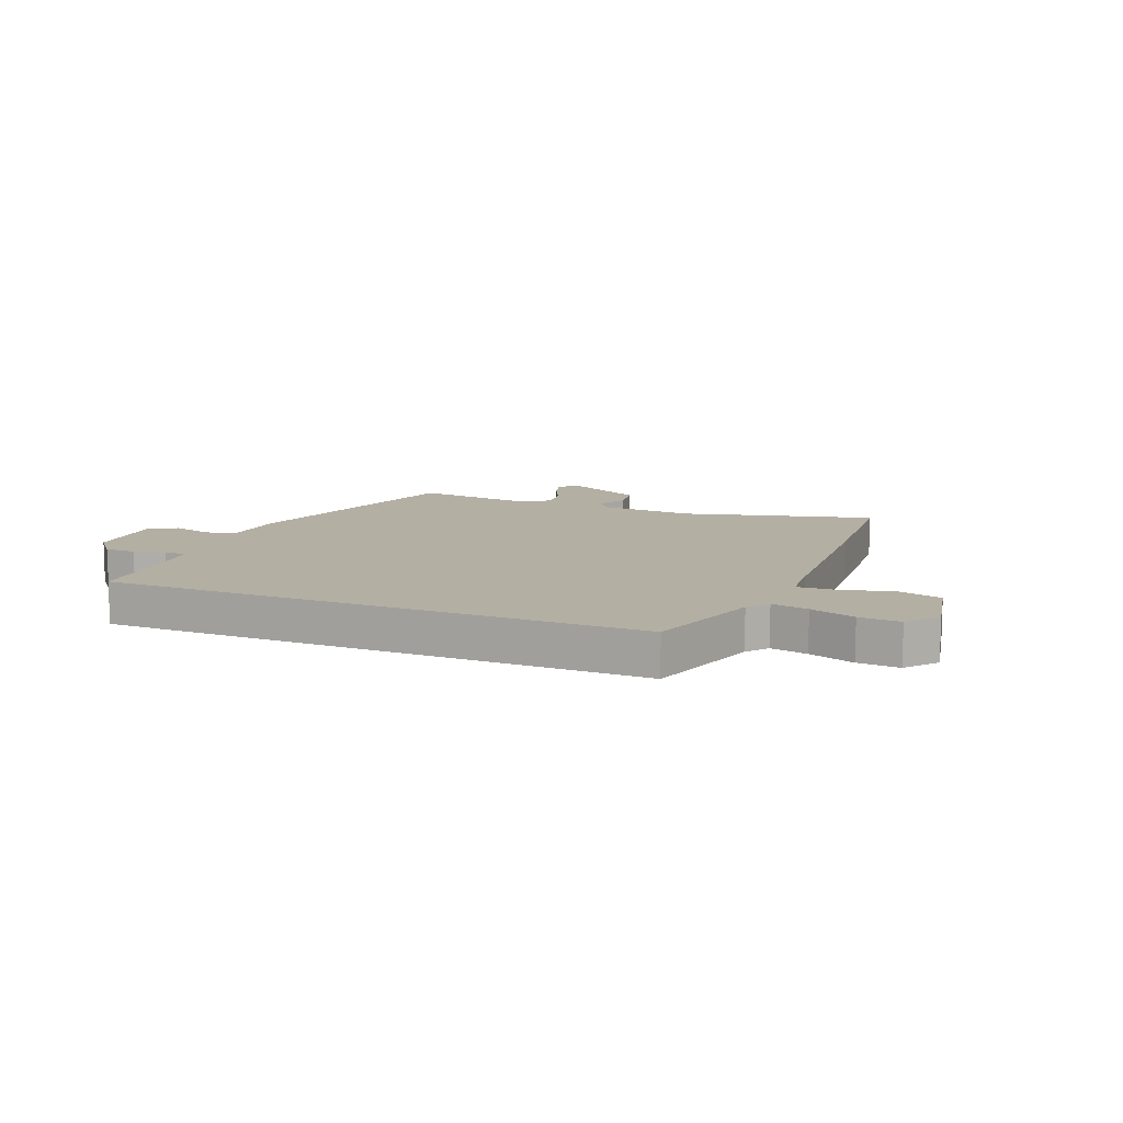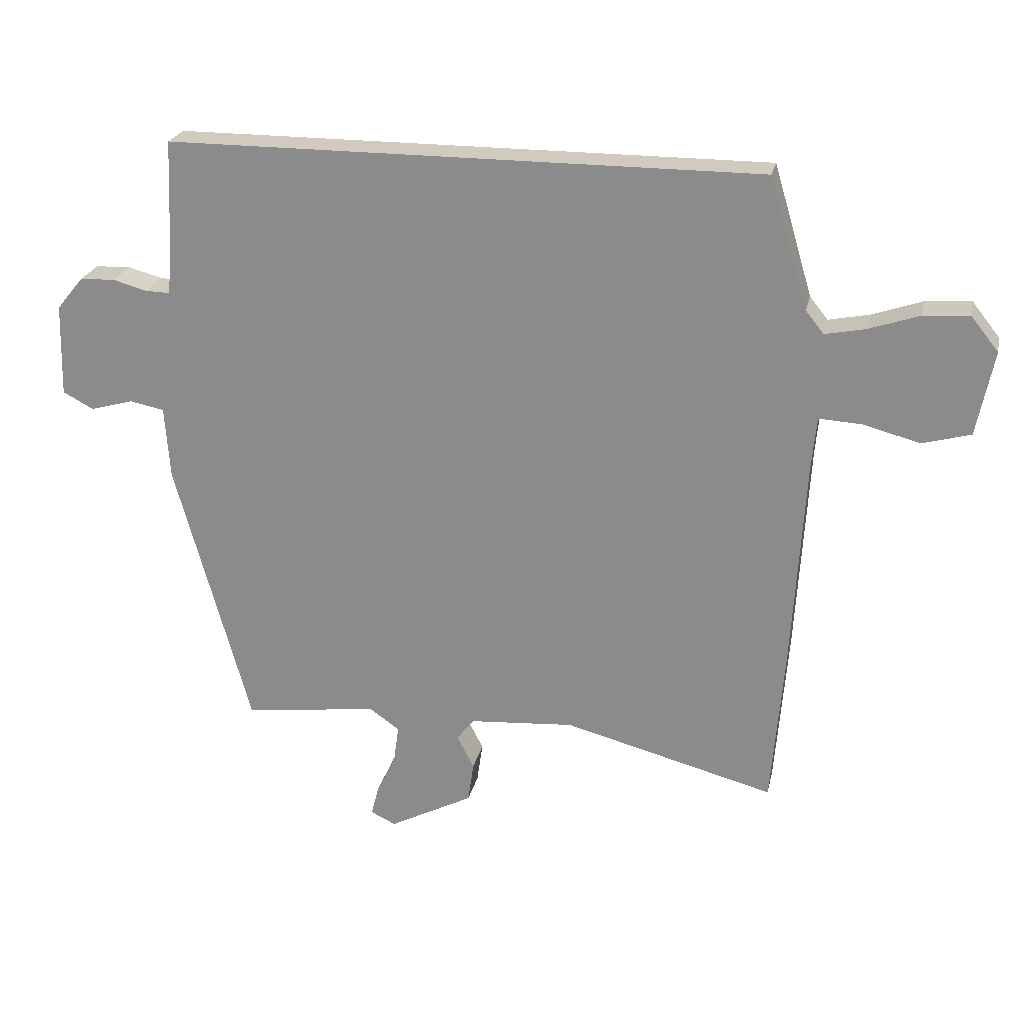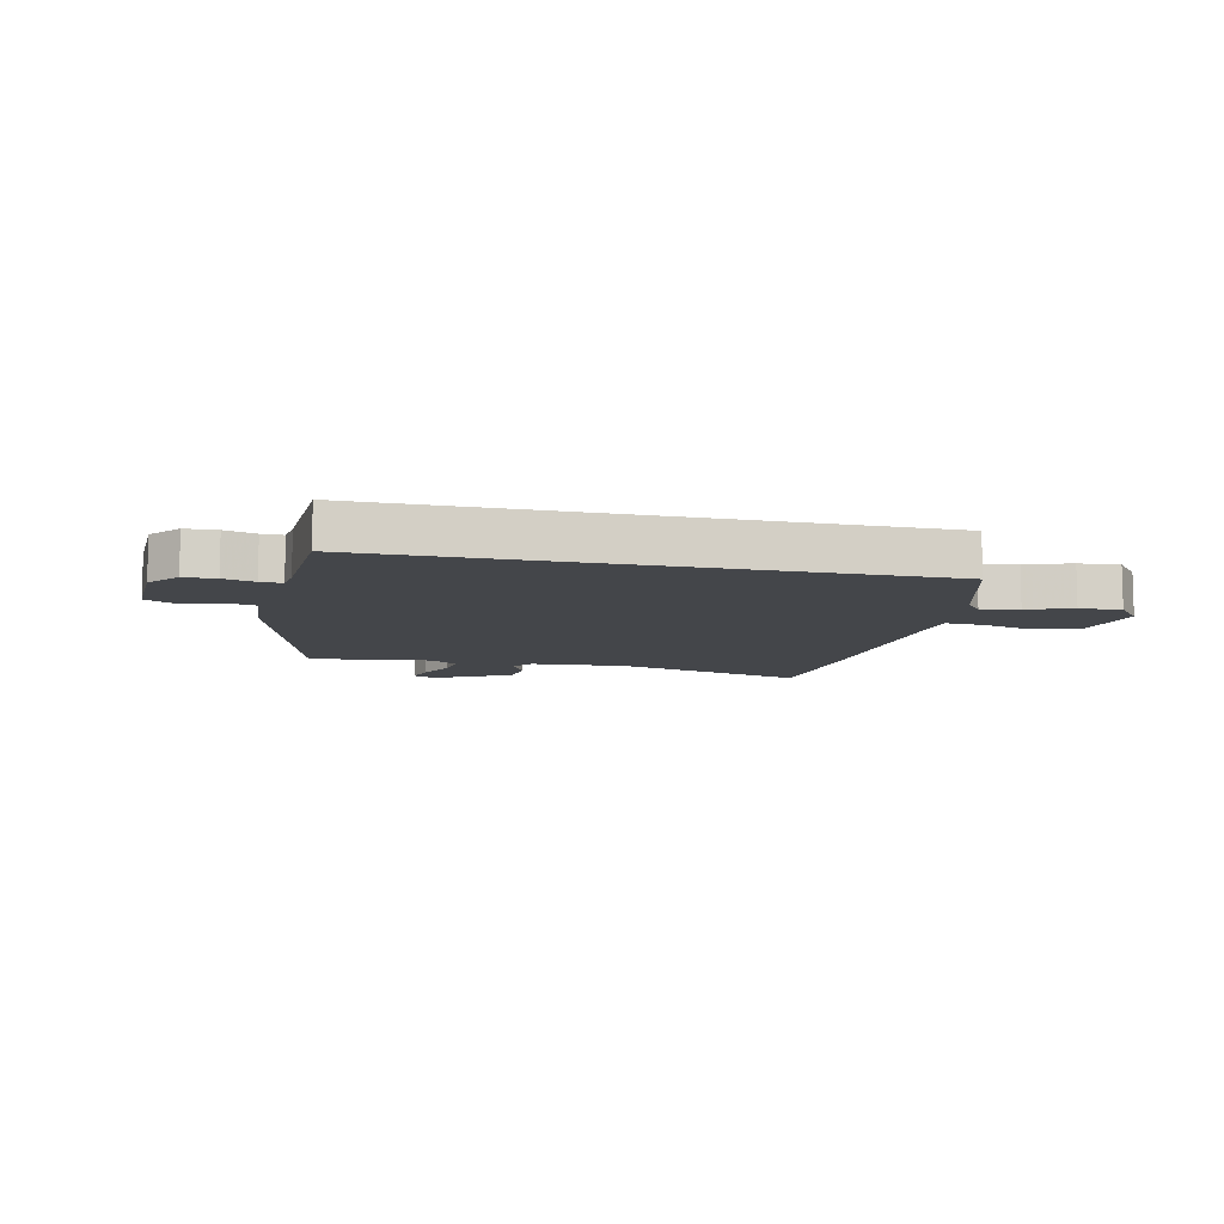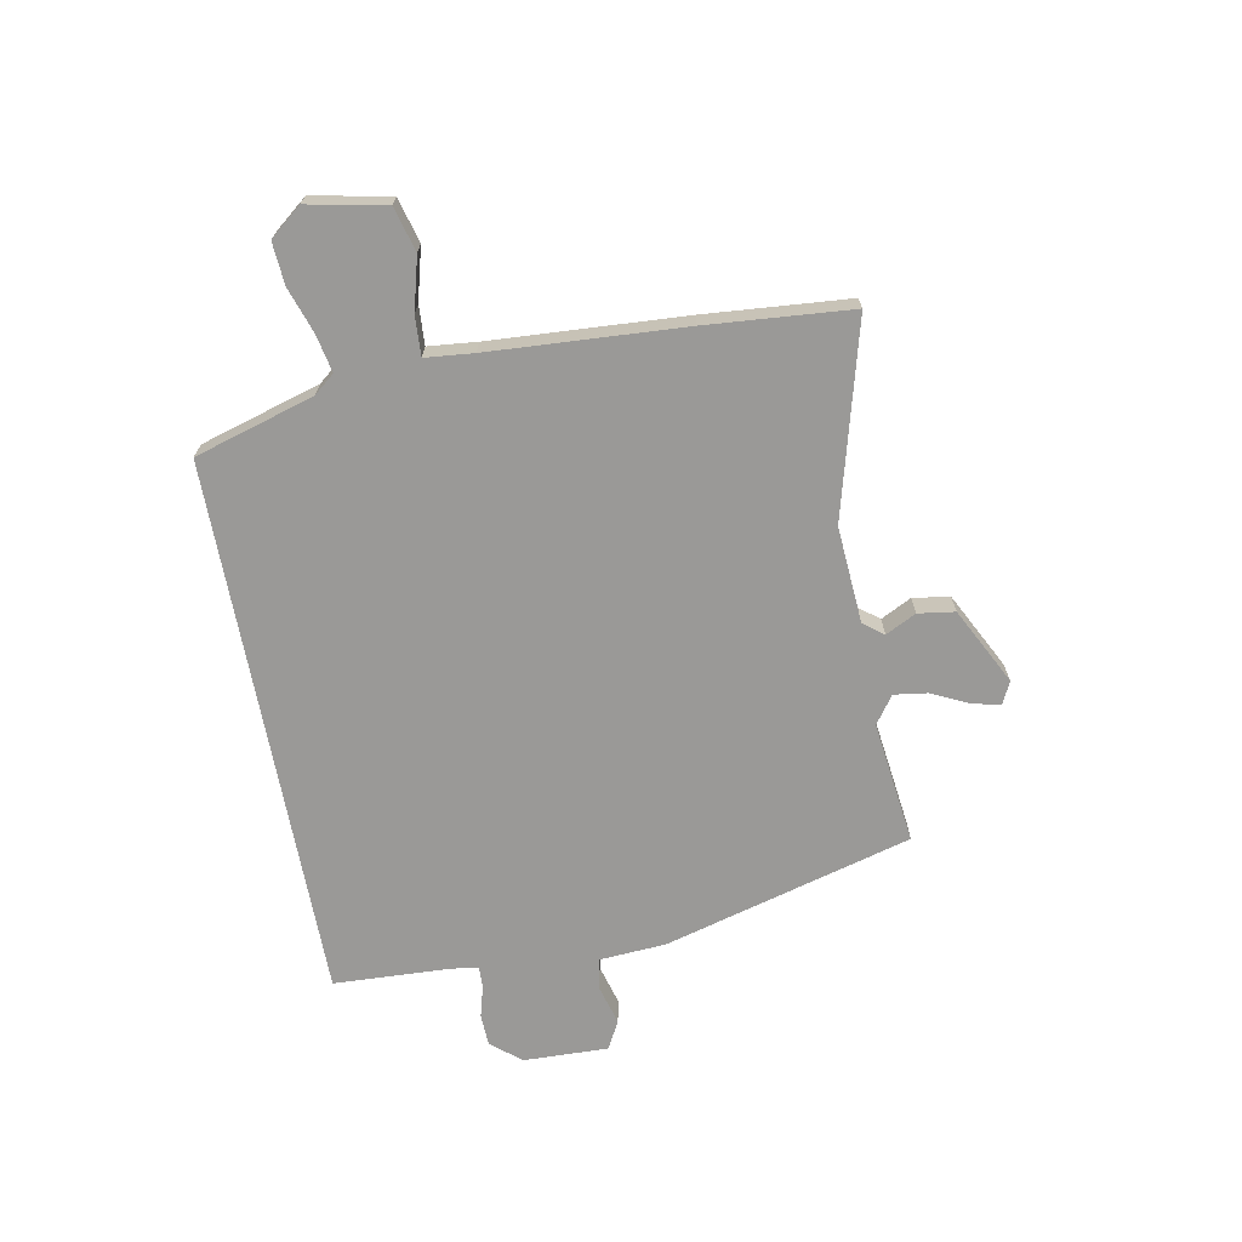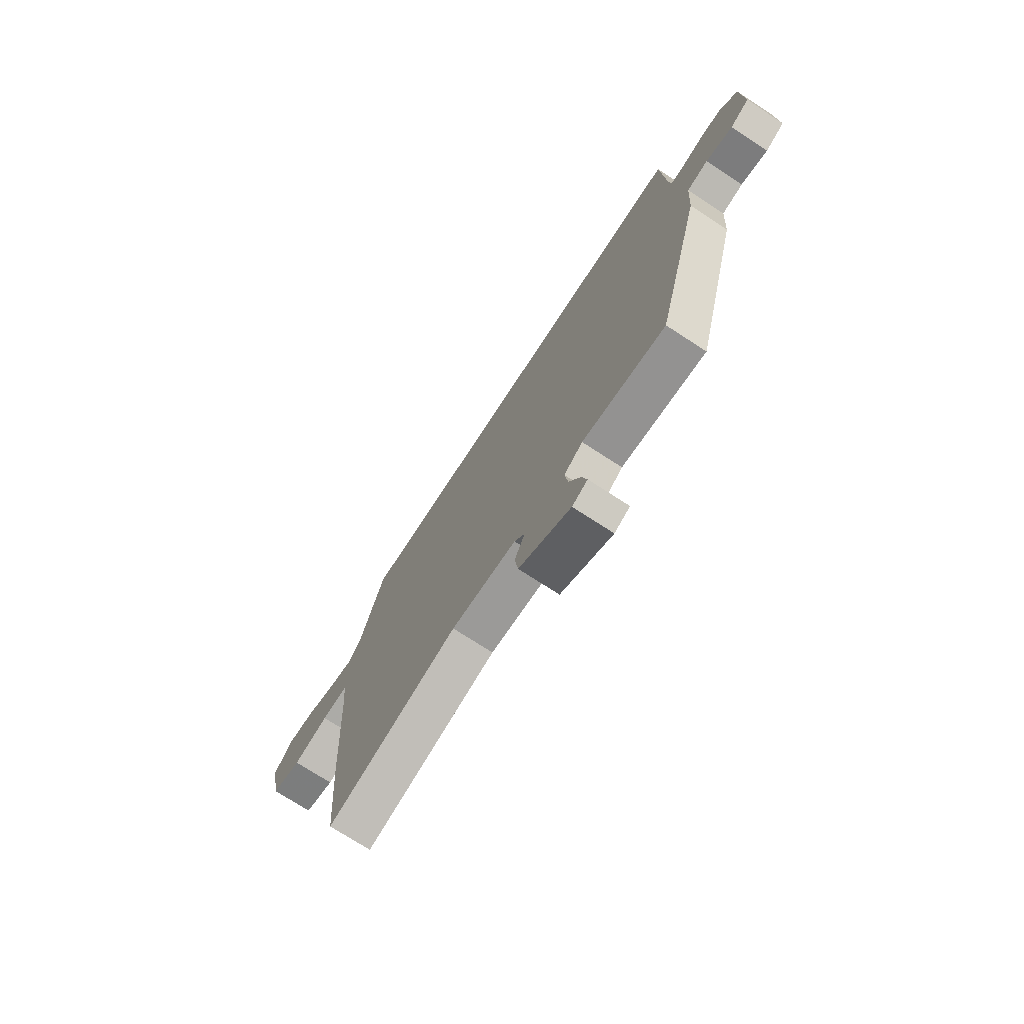
<metadata>
{"format":"obj","ext":"obj","renderer":"f3d","projection":"perspective","resolution":1024,"background":"white","views":[{"elev":11.1,"azim":22.4,"up":"+Y"},{"elev":23.5,"azim":12.1,"up":"+Z"},{"elev":-9.4,"azim":-12.8,"up":"+Y"},{"elev":-68.9,"azim":100.6,"up":"+Y"},{"elev":-73.1,"azim":-123.1,"up":"+Z"}]}
</metadata>
<code>
v 0.516 0.07 -0.304
v 0.496 0.07 -0.555
v 0.159 0.07 -0.466
v -0.009 0.07 -0.478
v -0.036 0.07 -0.513
v -0.009 0.07 -0.566
v -0.018 0.07 -0.63
v -0.152 0.07 -0.699
v -0.192 0.07 -0.68
v -0.179 0.07 -0.63
v -0.149 0.07 -0.567
v -0.141 0.07 -0.509
v -0.189 0.07 -0.475
v -0.403 0.07 -0.502
v -0.523 0.07 -0.069
v -0.531 0.07 0.046
v -0.586 0.07 0.057
v -0.655 0.07 0.038
v -0.704 0.07 0.064
v -0.7 0.07 0.212
v -0.657 0.07 0.264
v -0.601 0.07 0.266
v -0.546 0.07 0.251
v -0.508 0.07 0.25
v -0.502 0.07 0.297
v -0.493 0.07 0.5
v 0.454 0.07 0.5
v 0.516 0.07 0.292
v 0.545 0.07 0.256
v 0.61 0.07 0.269
v 0.69 0.07 0.296
v 0.763 0.07 0.301
v 0.807 0.07 0.246
v 0.78 0.07 0.111
v 0.703 0.07 0.09
v 0.612 0.07 0.114
v 0.544 0.07 0.118
v 0.536 0.07 0.034
v 0.516 0 -0.304
v 0.496 0 -0.555
v 0.159 0 -0.466
v -0.009 0 -0.478
v -0.036 0 -0.513
v -0.009 0 -0.566
v -0.018 0 -0.63
v -0.152 0 -0.699
v -0.192 0 -0.68
v -0.179 0 -0.63
v -0.149 0 -0.567
v -0.141 0 -0.509
v -0.189 0 -0.475
v -0.403 0 -0.502
v -0.523 0 -0.069
v -0.531 0 0.046
v -0.586 0 0.057
v -0.655 0 0.038
v -0.704 0 0.064
v -0.7 0 0.212
v -0.657 0 0.264
v -0.601 0 0.266
v -0.546 0 0.251
v -0.508 0 0.25
v -0.502 0 0.297
v -0.493 0 0.5
v 0.454 0 0.5
v 0.516 0 0.292
v 0.545 0 0.256
v 0.61 0 0.269
v 0.69 0 0.296
v 0.763 0 0.301
v 0.807 0 0.246
v 0.78 0 0.111
v 0.703 0 0.09
v 0.612 0 0.114
v 0.544 0 0.118
v 0.536 0 0.034
f 34 35 36
f 33 34 36
f 32 33 36
f 31 32 36
f 30 31 36
f 29 30 36 37
f 28 29 37 38
f 1 2 3
f 38 1 3
f 28 38 3
f 27 28 3
f 26 27 3
f 25 26 3
f 21 22 23
f 20 21 23
f 19 20 23
f 18 19 23
f 17 18 23
f 16 17 23 24
f 16 24 25
f 15 16 25
f 14 15 25
f 13 14 25
f 9 10 11
f 8 9 11
f 7 8 11
f 6 7 11
f 5 6 11
f 4 5 11 12
f 13 25 3 4
f 4 12 13
f 74 73 72
f 74 72 71
f 74 71 70
f 74 70 69
f 74 69 68
f 75 74 68 67
f 76 75 67 66
f 41 40 39
f 41 39 76
f 41 76 66
f 41 66 65
f 41 65 64
f 41 64 63
f 61 60 59
f 61 59 58
f 61 58 57
f 61 57 56
f 61 56 55
f 62 61 55 54
f 63 62 54
f 63 54 53
f 63 53 52
f 63 52 51
f 49 48 47
f 49 47 46
f 49 46 45
f 49 45 44
f 49 44 43
f 50 49 43 42
f 42 41 63 51
f 51 50 42
f 1 39 40 2
f 2 40 41 3
f 3 41 42 4
f 4 42 43 5
f 5 43 44 6
f 6 44 45 7
f 7 45 46 8
f 8 46 47 9
f 9 47 48 10
f 10 48 49 11
f 11 49 50 12
f 12 50 51 13
f 13 51 52 14
f 14 52 53 15
f 15 53 54 16
f 16 54 55 17
f 17 55 56 18
f 18 56 57 19
f 19 57 58 20
f 20 58 59 21
f 21 59 60 22
f 22 60 61 23
f 23 61 62 24
f 24 62 63 25
f 25 63 64 26
f 26 64 65 27
f 27 65 66 28
f 28 66 67 29
f 29 67 68 30
f 30 68 69 31
f 31 69 70 32
f 32 70 71 33
f 33 71 72 34
f 34 72 73 35
f 35 73 74 36
f 36 74 75 37
f 37 75 76 38
f 38 76 39 1

</code>
